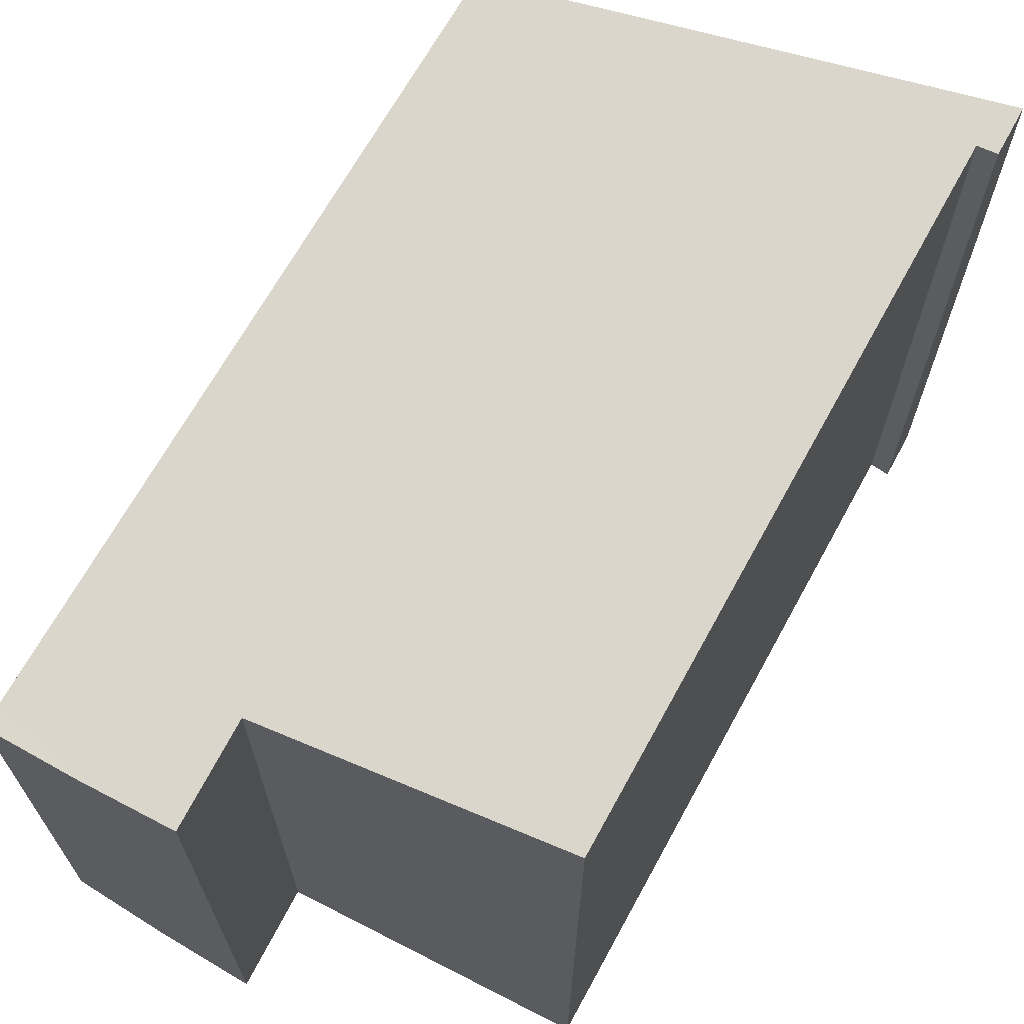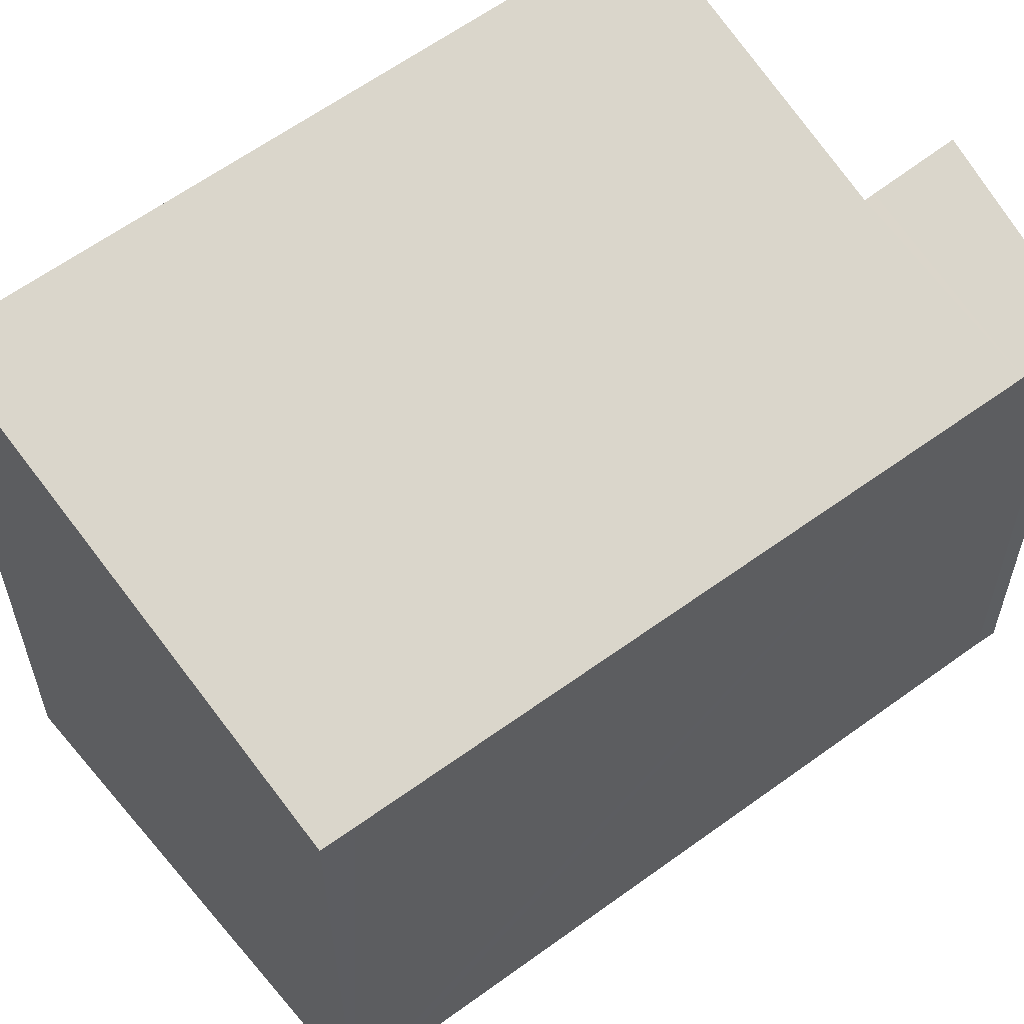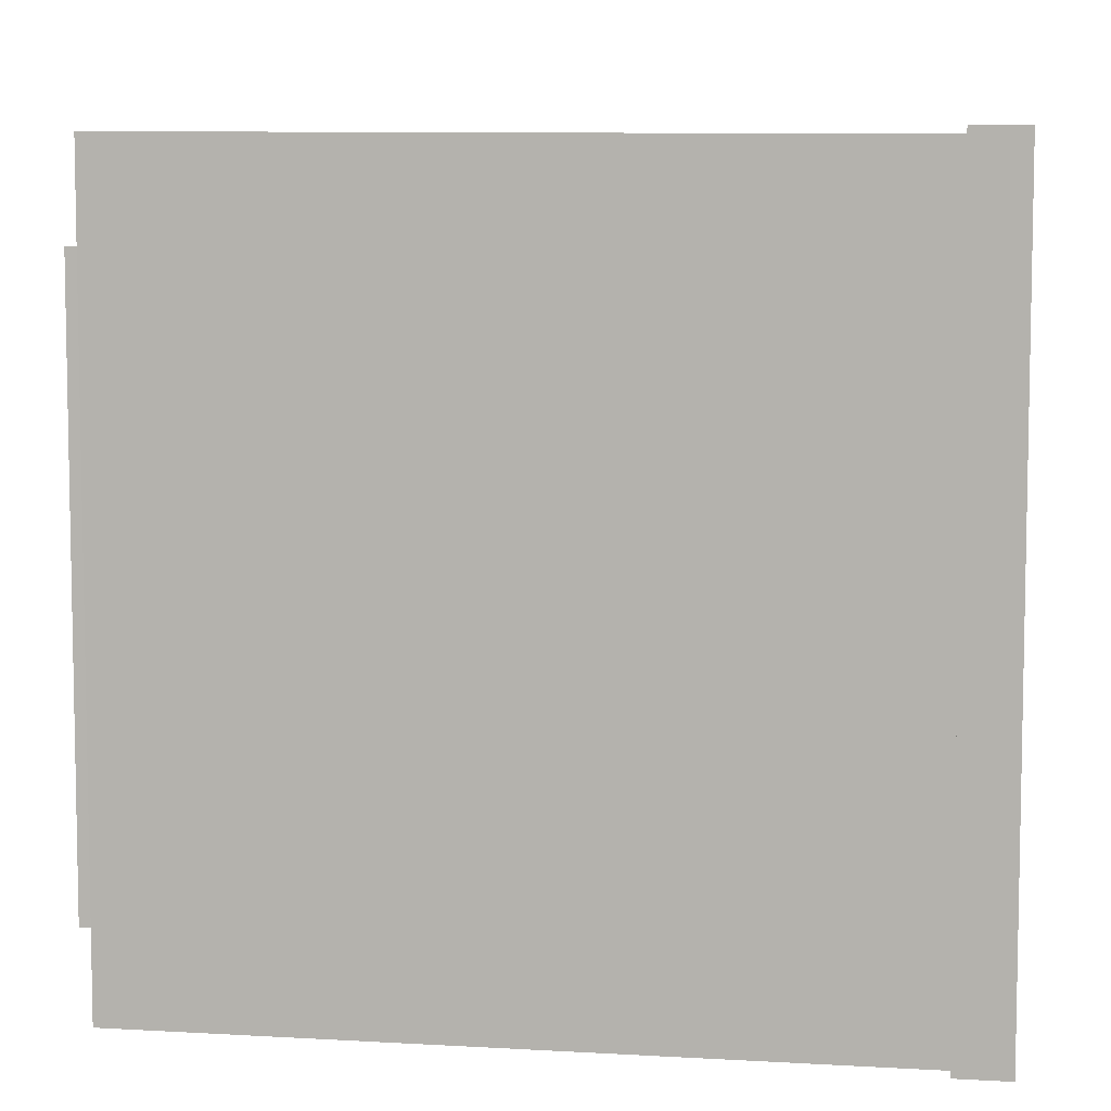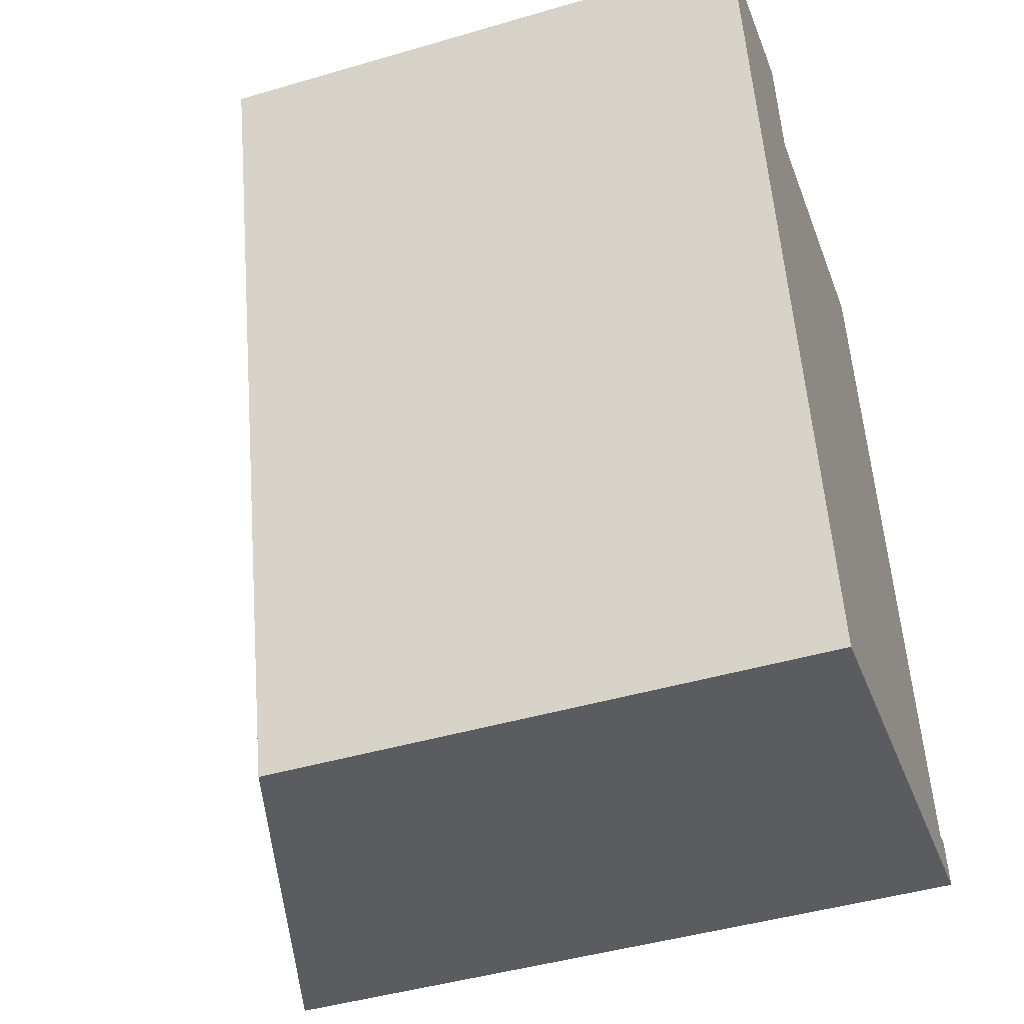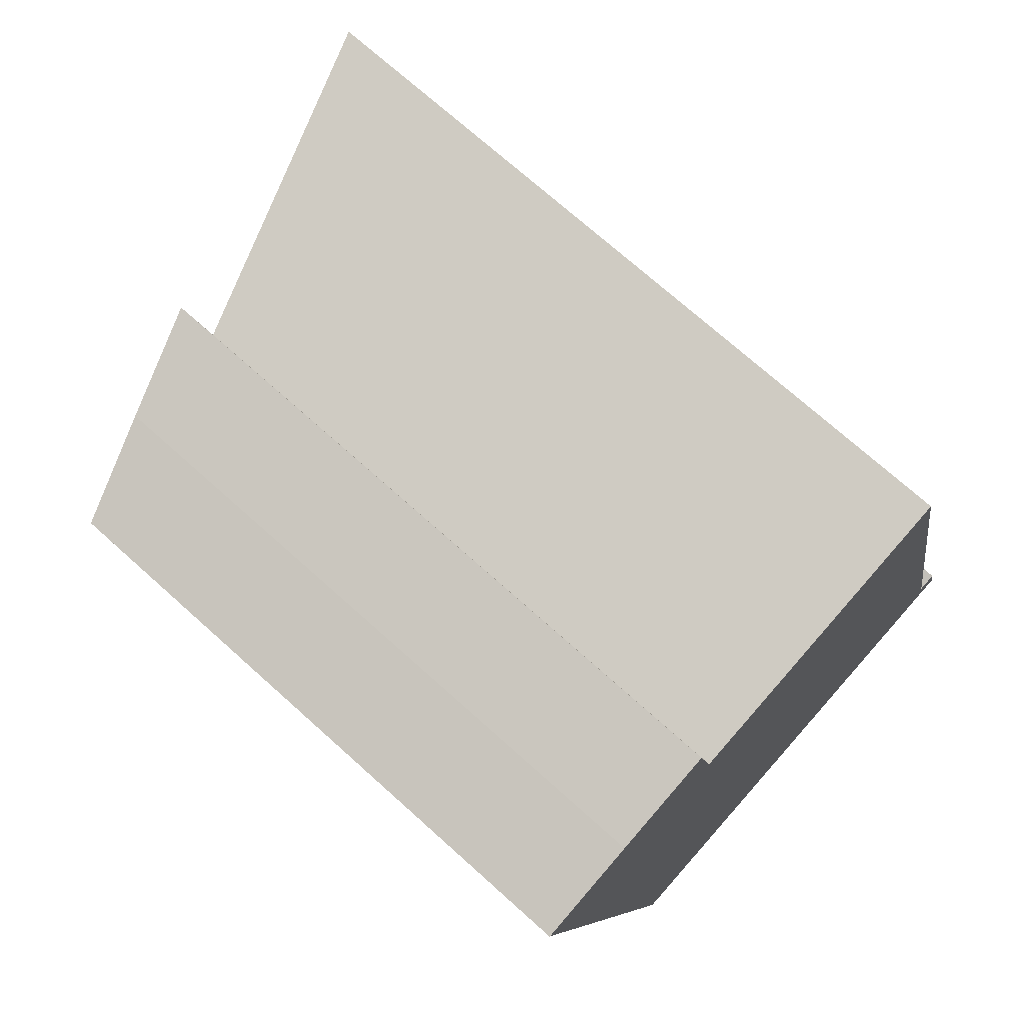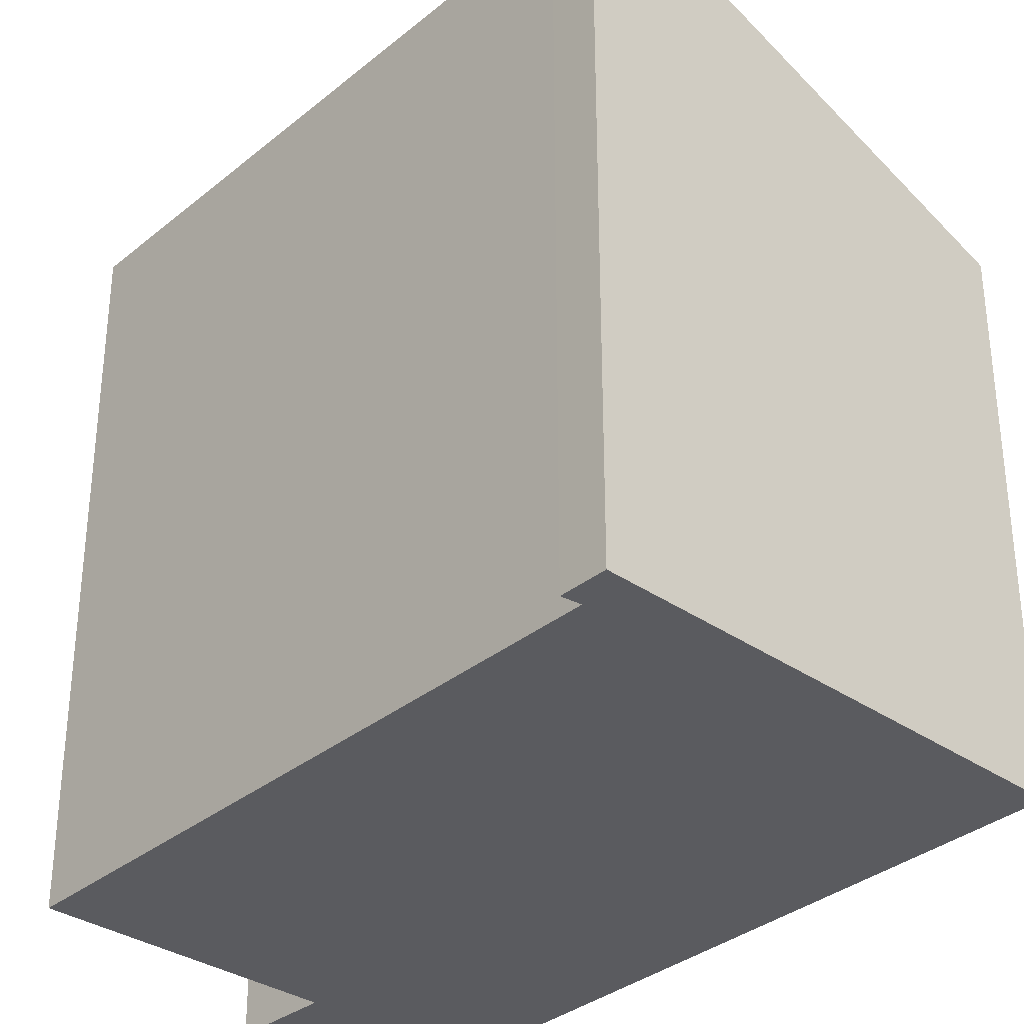
<metadata>
{"format":"obj","ext":"obj","renderer":"f3d","projection":"perspective","resolution":1024,"background":"white","views":[{"elev":69.2,"azim":15.3,"up":"+Y"},{"elev":59.3,"azim":-141.0,"up":"+Y"},{"elev":7.5,"azim":86.3,"up":"+Y"},{"elev":-45.3,"azim":-71.3,"up":"+Z"},{"elev":71.9,"azim":-48.0,"up":"+Z"},{"elev":-33.2,"azim":124.9,"up":"+Y"}]}
</metadata>
<code>
v  7.263 7.43 -7.196
v  6.953 7.366 -6.774
v  7.148 7.433 -6.705
v  2.081 5.722 -8.214
v  5.304 7.399 0.155
v  1.995 5.722 -7.875
v  2.221 6.38 -0.49
v  0.199 5.723 -0.767
v  2.196 6.381 -0.375
v  1.99 6.392 0.578
v  0.983 6.054 0.299
v  0.06 5.723 -0.216
v  0 5.722 3.504e-16
v  0.983 -1.831e-17 0.299
v  0 0 0
v  1.99 -3.539e-17 0.578
v  5.304 -9.491e-18 0.155
v  2.221 3e-17 -0.49
v  7.148 4.106e-16 -6.705
v  6.953 4.148e-16 -6.774
v  2.196 2.296e-17 -0.375
v  7.263 4.406e-16 -7.196
v  2.081 5.03e-16 -8.214
v  0.06 1.323e-17 -0.216
v  1.995 4.822e-16 -7.875
v  0.199 4.697e-17 -0.767
g defaultobject
f 1 2 3
f 2 1 4
f 2 4 5
f 5 4 6
f 5 6 7
f 7 6 8
f 7 8 9
f 9 8 10
f 10 8 11
f 11 8 12
f 11 12 13
f 13 14 11
f 14 13 15
f 11 16 10
f 16 11 14
f 7 17 5
f 17 7 18
f 2 19 3
f 19 2 20
f 16 9 10
f 9 16 7
f 7 16 18
f 18 16 21
f 17 2 5
f 2 17 20
f 19 1 3
f 1 19 22
f 22 4 1
f 4 22 23
f 24 13 12
f 13 24 15
f 23 6 4
f 6 23 8
f 8 23 25
f 8 25 26
f 8 26 12
f 12 26 24
f 22 20 23
f 20 22 19
f 23 20 17
f 23 17 25
f 25 17 18
f 25 18 26
f 26 18 21
f 26 21 16
f 26 16 24
f 24 16 14
f 24 14 15

</code>
